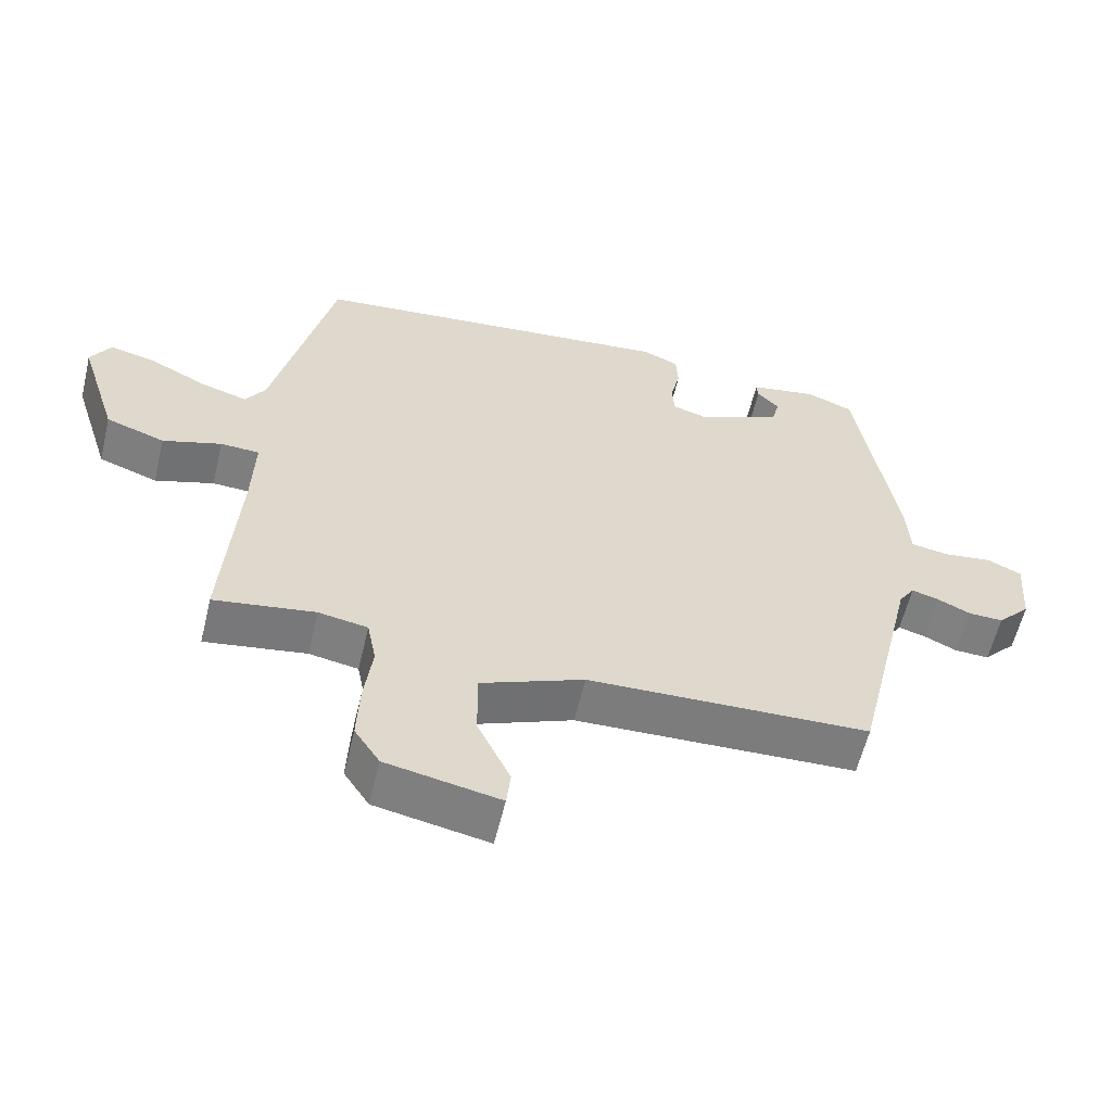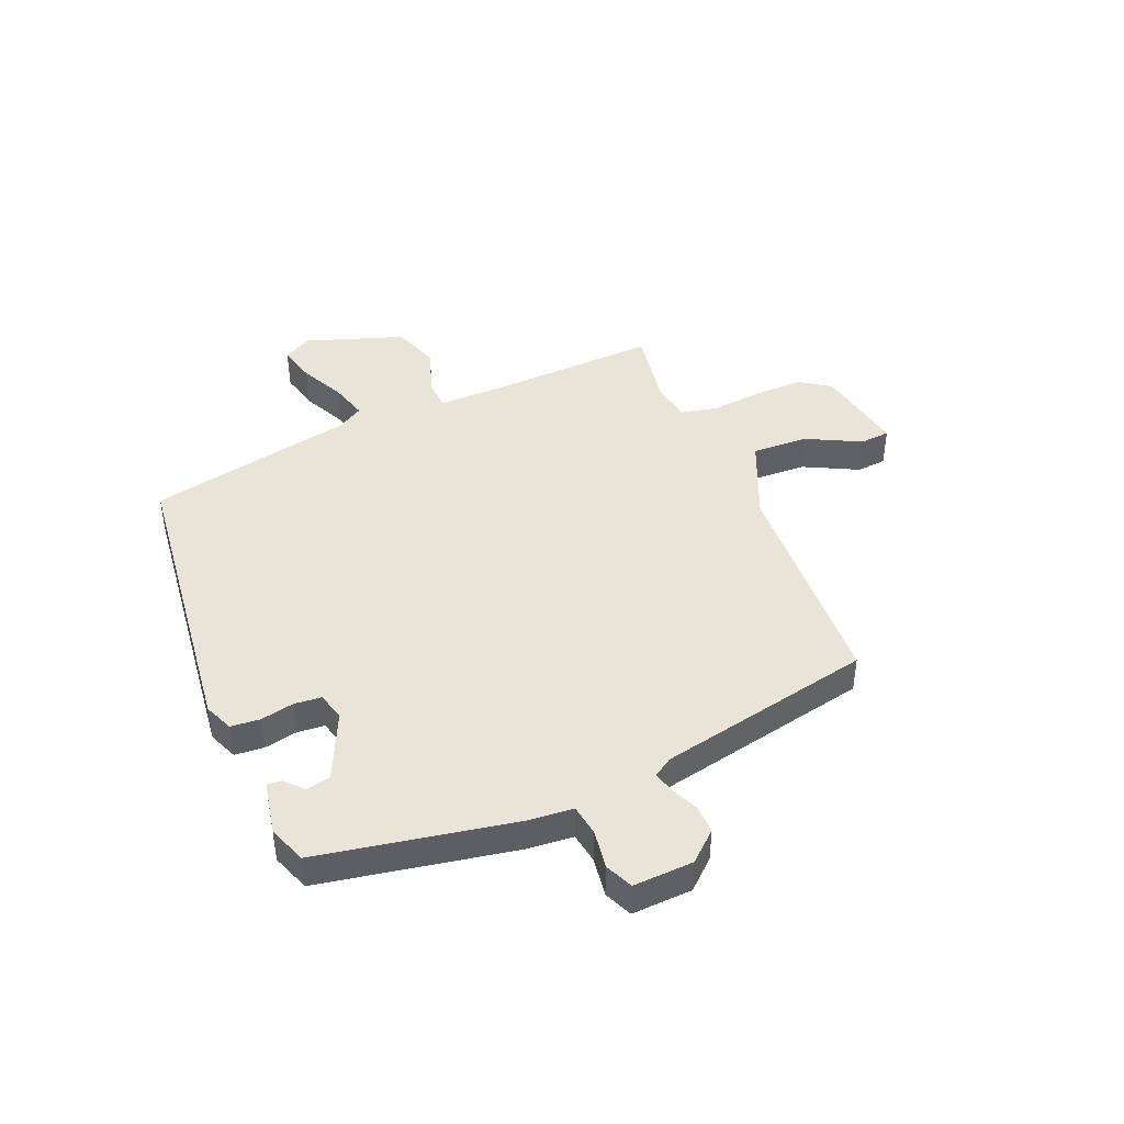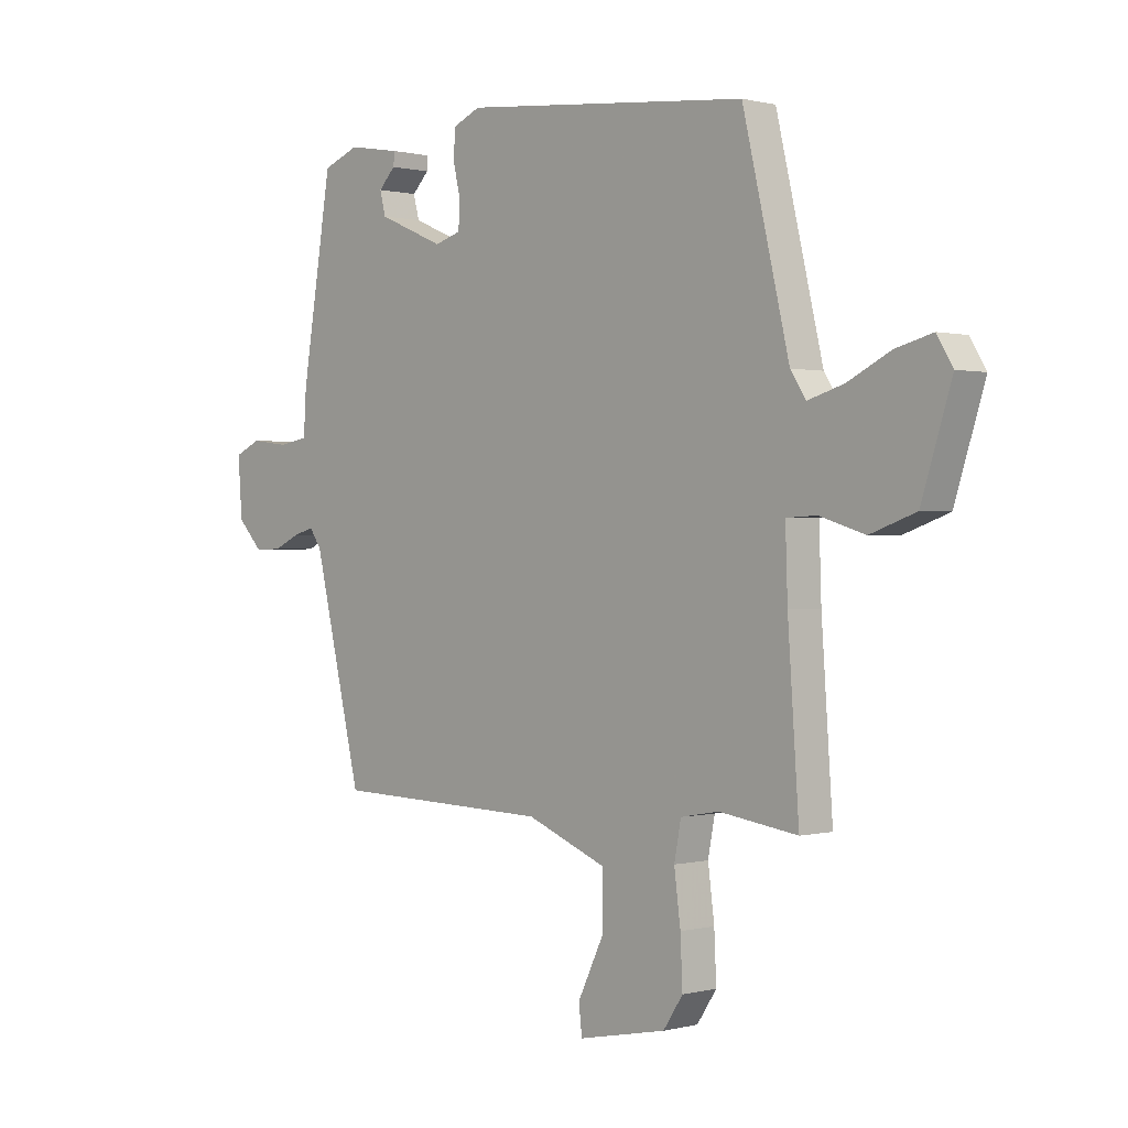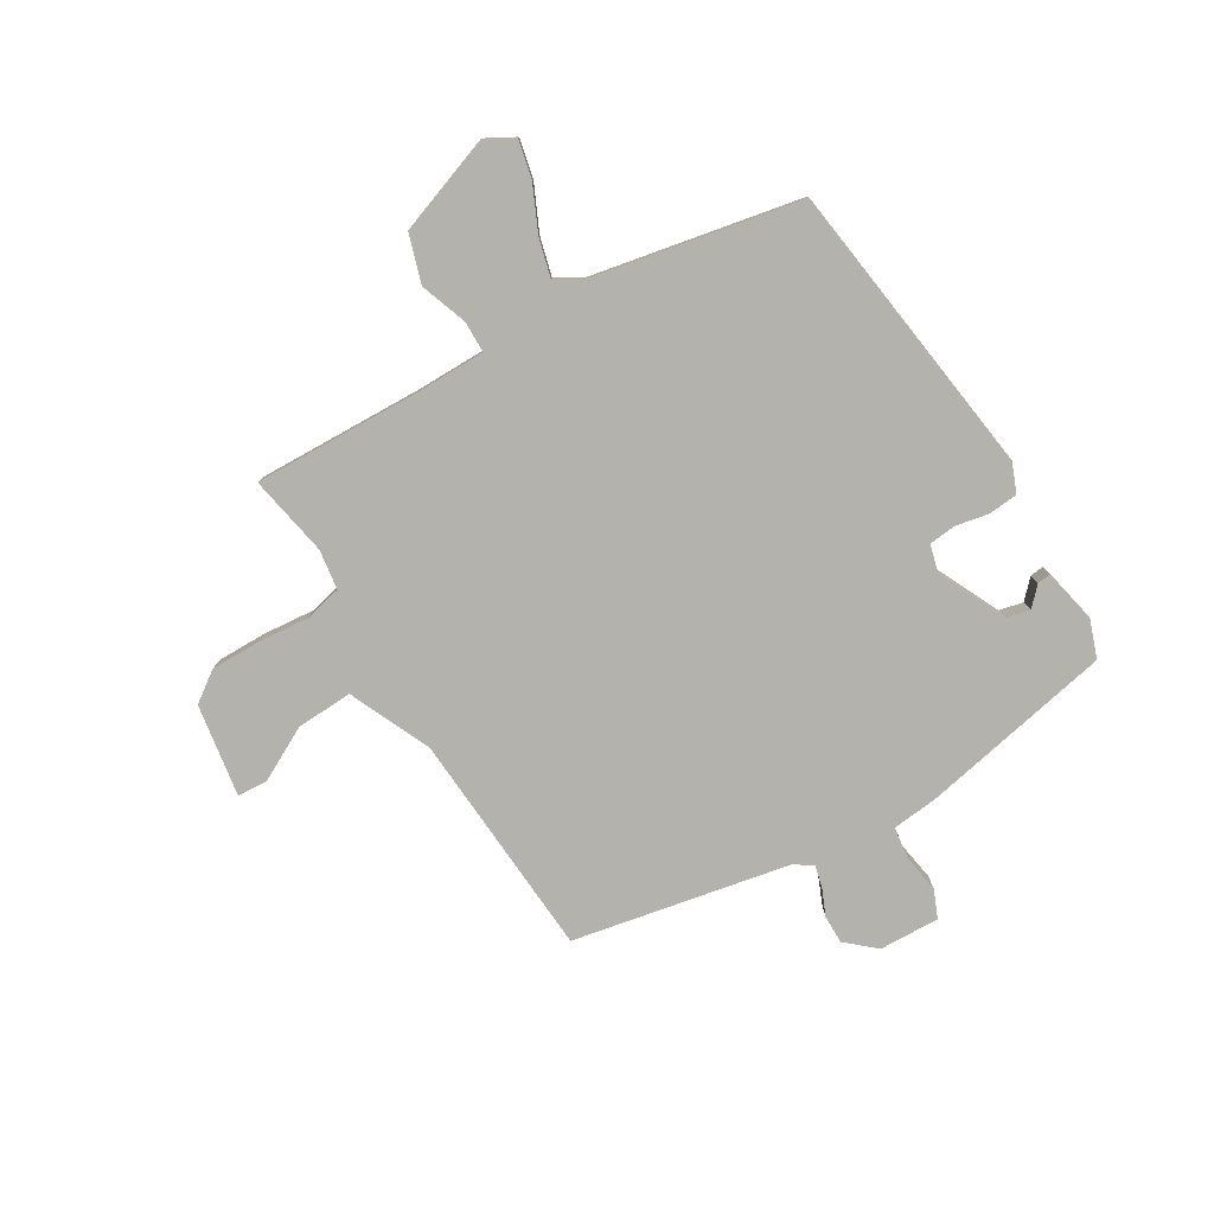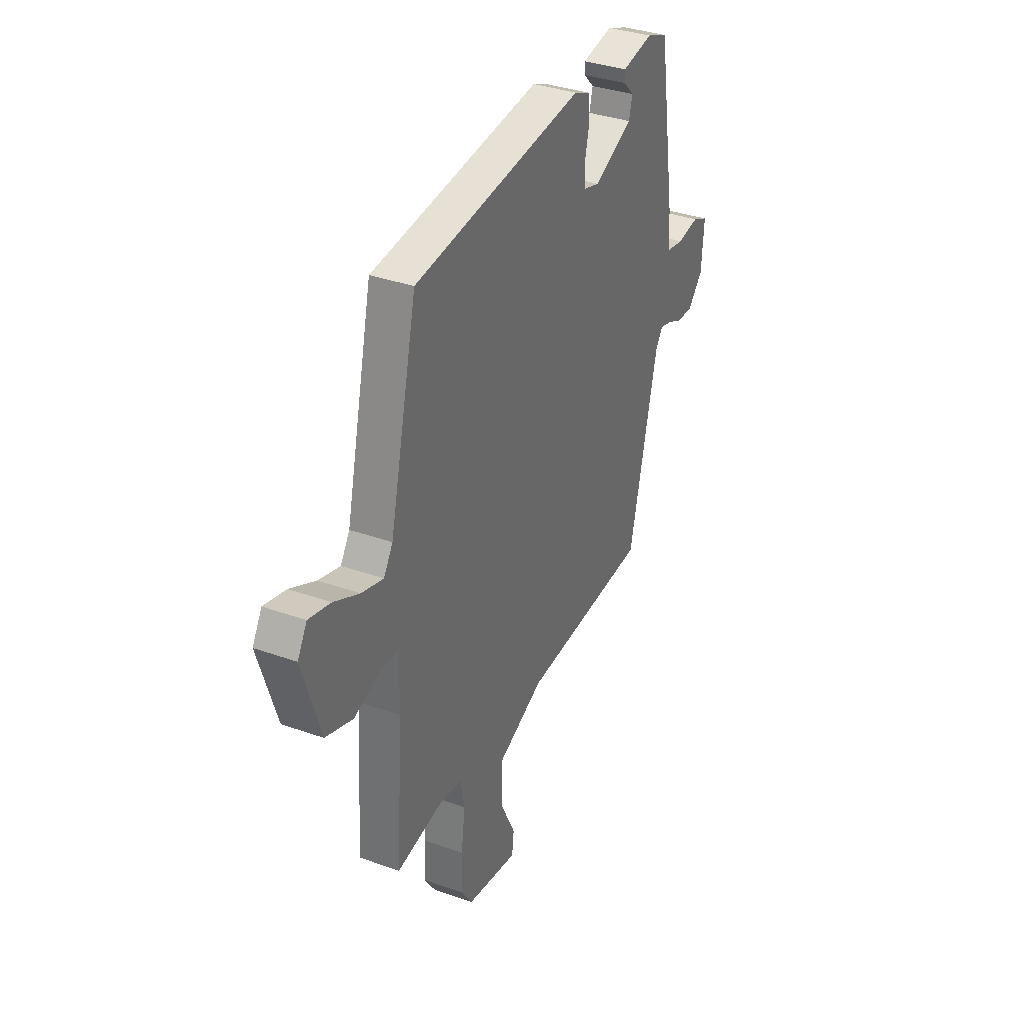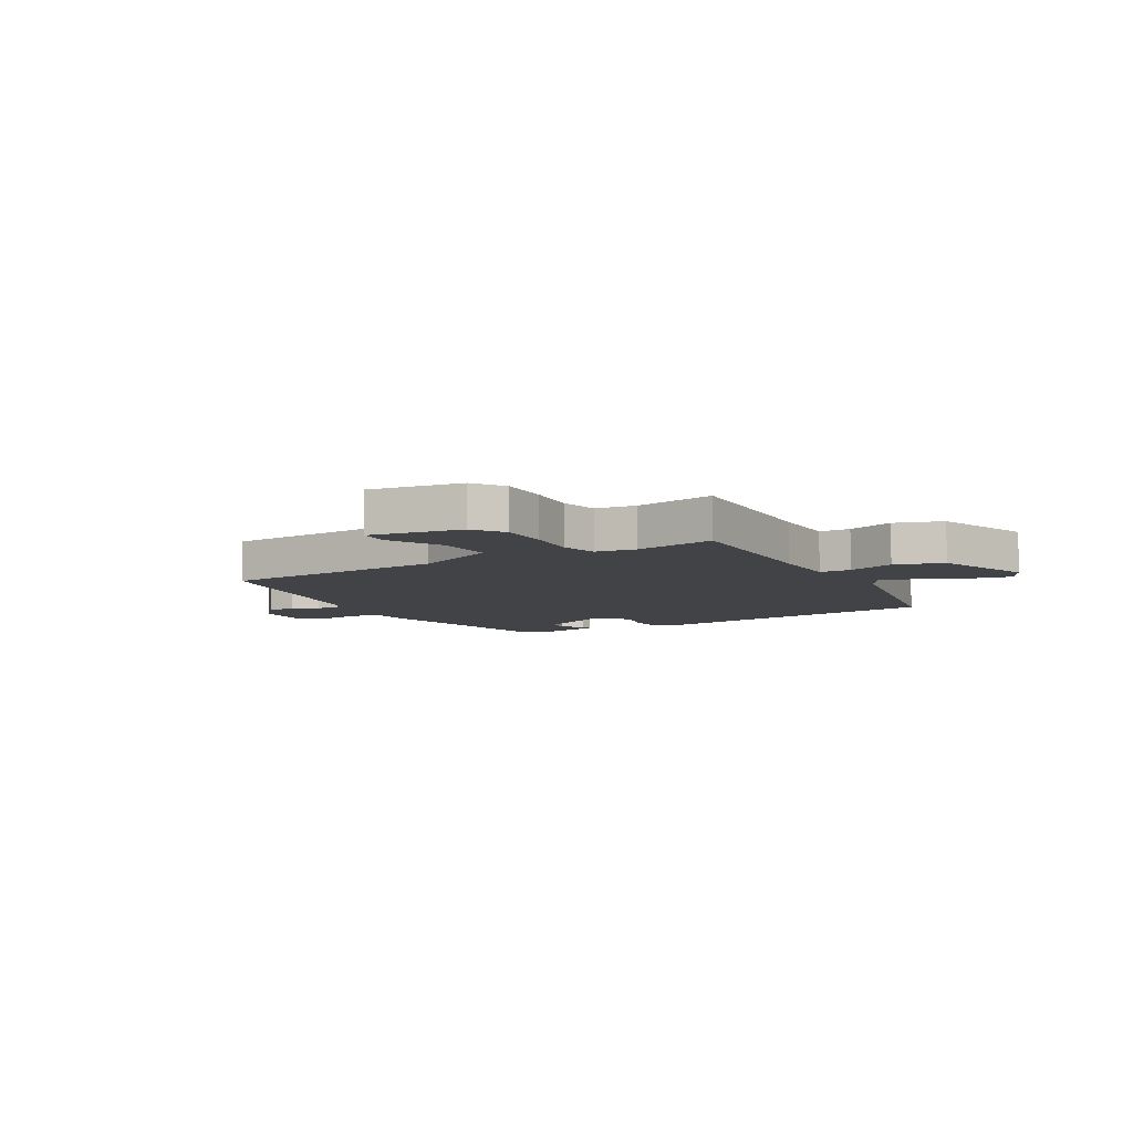
<metadata>
{"format":"obj","ext":"obj","renderer":"f3d","projection":"perspective","resolution":1024,"background":"white","views":[{"elev":-59.1,"azim":-13.4,"up":"+Z"},{"elev":43.1,"azim":68.6,"up":"+Y"},{"elev":0.4,"azim":-133.9,"up":"+Z"},{"elev":-79.4,"azim":-56.9,"up":"+Y"},{"elev":35.6,"azim":-64.9,"up":"+Z"},{"elev":-7.5,"azim":-147.9,"up":"+Y"}]}
</metadata>
<code>
v 0.4 0.07 -0.516
v -0.012 0.07 -0.528
v -0.163 0.07 -0.589
v -0.162 0.07 -0.691
v -0.114 0.07 -0.791
v -0.12 0.07 -0.845
v -0.286 0.07 -0.812
v -0.323 0.07 -0.756
v -0.319 0.07 -0.667
v -0.307 0.07 -0.574
v -0.32 0.07 -0.506
v -0.392 0.07 -0.493
v -0.54 0.07 -0.515
v -0.519 0.07 -0.21
v -0.515 0.07 -0.086
v -0.572 0.07 -0.083
v -0.658 0.07 -0.11
v -0.744 0.07 -0.079
v -0.801 0.07 0.101
v -0.771 0.07 0.151
v -0.702 0.07 0.133
v -0.621 0.07 0.092
v -0.552 0.07 0.071
v -0.523 0.07 0.116
v -0.435 0.07 0.491
v 0.107 0.07 0.543
v 0.159 0.07 0.52
v 0.162 0.07 0.467
v 0.148 0.07 0.407
v 0.151 0.07 0.358
v 0.201 0.07 0.343
v 0.326 0.07 0.397
v 0.337 0.07 0.44
v 0.305 0.07 0.473
v 0.303 0.07 0.498
v 0.402 0.07 0.515
v 0.47 0.07 0.488
v 0.527 0.07 0.135
v 0.532 0.07 0.053
v 0.588 0.07 0.043
v 0.659 0.07 0.052
v 0.709 0.07 0.029
v 0.701 0.07 -0.08
v 0.653 0.07 -0.131
v 0.602 0.07 -0.129
v 0.553 0.07 -0.106
v 0.514 0.07 -0.095
v 0.491 0.07 -0.129
v 0.4 0 -0.516
v -0.012 0 -0.528
v -0.163 0 -0.589
v -0.162 0 -0.691
v -0.114 0 -0.791
v -0.12 0 -0.845
v -0.286 0 -0.812
v -0.323 0 -0.756
v -0.319 0 -0.667
v -0.307 0 -0.574
v -0.32 0 -0.506
v -0.392 0 -0.493
v -0.54 0 -0.515
v -0.519 0 -0.21
v -0.515 0 -0.086
v -0.572 0 -0.083
v -0.658 0 -0.11
v -0.744 0 -0.079
v -0.801 0 0.101
v -0.771 0 0.151
v -0.702 0 0.133
v -0.621 0 0.092
v -0.552 0 0.071
v -0.523 0 0.116
v -0.435 0 0.491
v 0.107 0 0.543
v 0.159 0 0.52
v 0.162 0 0.467
v 0.148 0 0.407
v 0.151 0 0.358
v 0.201 0 0.343
v 0.326 0 0.397
v 0.337 0 0.44
v 0.305 0 0.473
v 0.303 0 0.498
v 0.402 0 0.515
v 0.47 0 0.488
v 0.527 0 0.135
v 0.532 0 0.053
v 0.588 0 0.043
v 0.659 0 0.052
v 0.709 0 0.029
v 0.701 0 -0.08
v 0.653 0 -0.131
v 0.602 0 -0.129
v 0.553 0 -0.106
v 0.514 0 -0.095
v 0.491 0 -0.129
f 43 44 45 46
f 43 46 47
f 40 41 42 43
f 39 40 43 47
f 38 39 47 48
f 33 34 35 36
f 32 33 36 37
f 26 27 28 29
f 24 25 26 29
f 23 24 29 30
f 19 20 21 22
f 19 22 23
f 16 17 18 19
f 15 16 19 23
f 12 13 14
f 11 12 14 15
f 7 8 9 10
f 5 6 7 10
f 4 5 10 11
f 3 4 11 15
f 38 48 1 2
f 32 37 38 2
f 31 32 2 3
f 23 30 31
f 3 15 23 31
f 94 93 92 91
f 95 94 91
f 91 90 89 88
f 95 91 88 87
f 96 95 87 86
f 84 83 82 81
f 85 84 81 80
f 77 76 75 74
f 77 74 73 72
f 78 77 72 71
f 70 69 68 67
f 71 70 67
f 67 66 65 64
f 71 67 64 63
f 62 61 60
f 63 62 60 59
f 58 57 56 55
f 58 55 54 53
f 59 58 53 52
f 63 59 52 51
f 50 49 96 86
f 50 86 85 80
f 51 50 80 79
f 79 78 71
f 79 71 63 51
f 1 49 50 2
f 2 50 51 3
f 3 51 52 4
f 4 52 53 5
f 5 53 54 6
f 6 54 55 7
f 7 55 56 8
f 8 56 57 9
f 9 57 58 10
f 10 58 59 11
f 11 59 60 12
f 12 60 61 13
f 13 61 62 14
f 14 62 63 15
f 15 63 64 16
f 16 64 65 17
f 17 65 66 18
f 18 66 67 19
f 19 67 68 20
f 20 68 69 21
f 21 69 70 22
f 22 70 71 23
f 23 71 72 24
f 24 72 73 25
f 25 73 74 26
f 26 74 75 27
f 27 75 76 28
f 28 76 77 29
f 29 77 78 30
f 30 78 79 31
f 31 79 80 32
f 32 80 81 33
f 33 81 82 34
f 34 82 83 35
f 35 83 84 36
f 36 84 85 37
f 37 85 86 38
f 38 86 87 39
f 39 87 88 40
f 40 88 89 41
f 41 89 90 42
f 42 90 91 43
f 43 91 92 44
f 44 92 93 45
f 45 93 94 46
f 46 94 95 47
f 47 95 96 48
f 48 96 49 1

</code>
